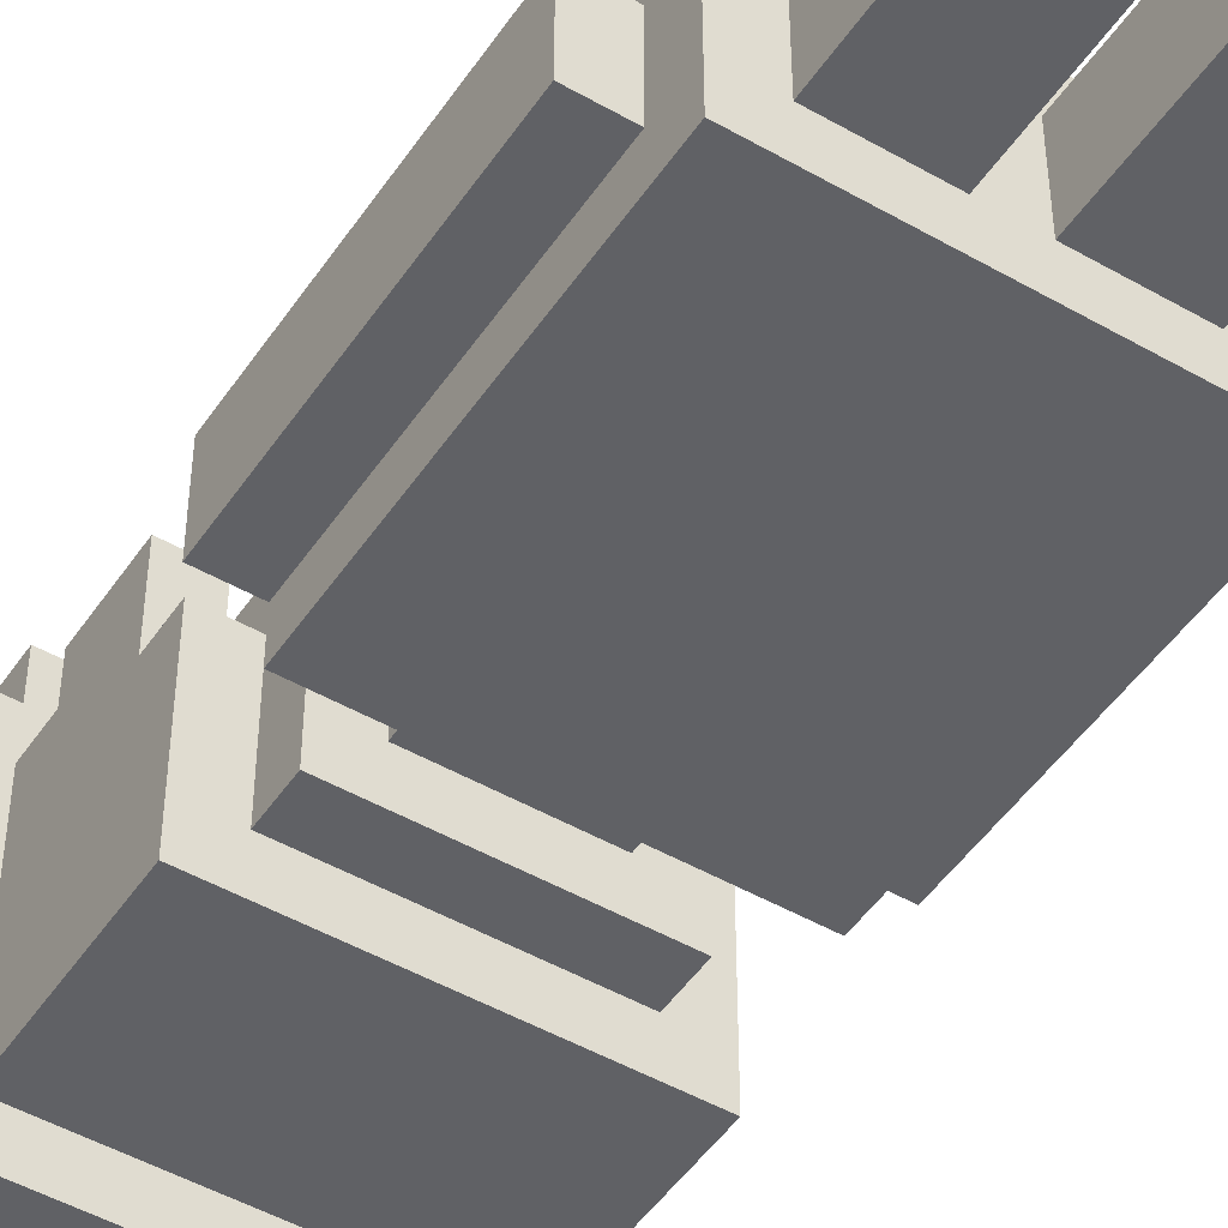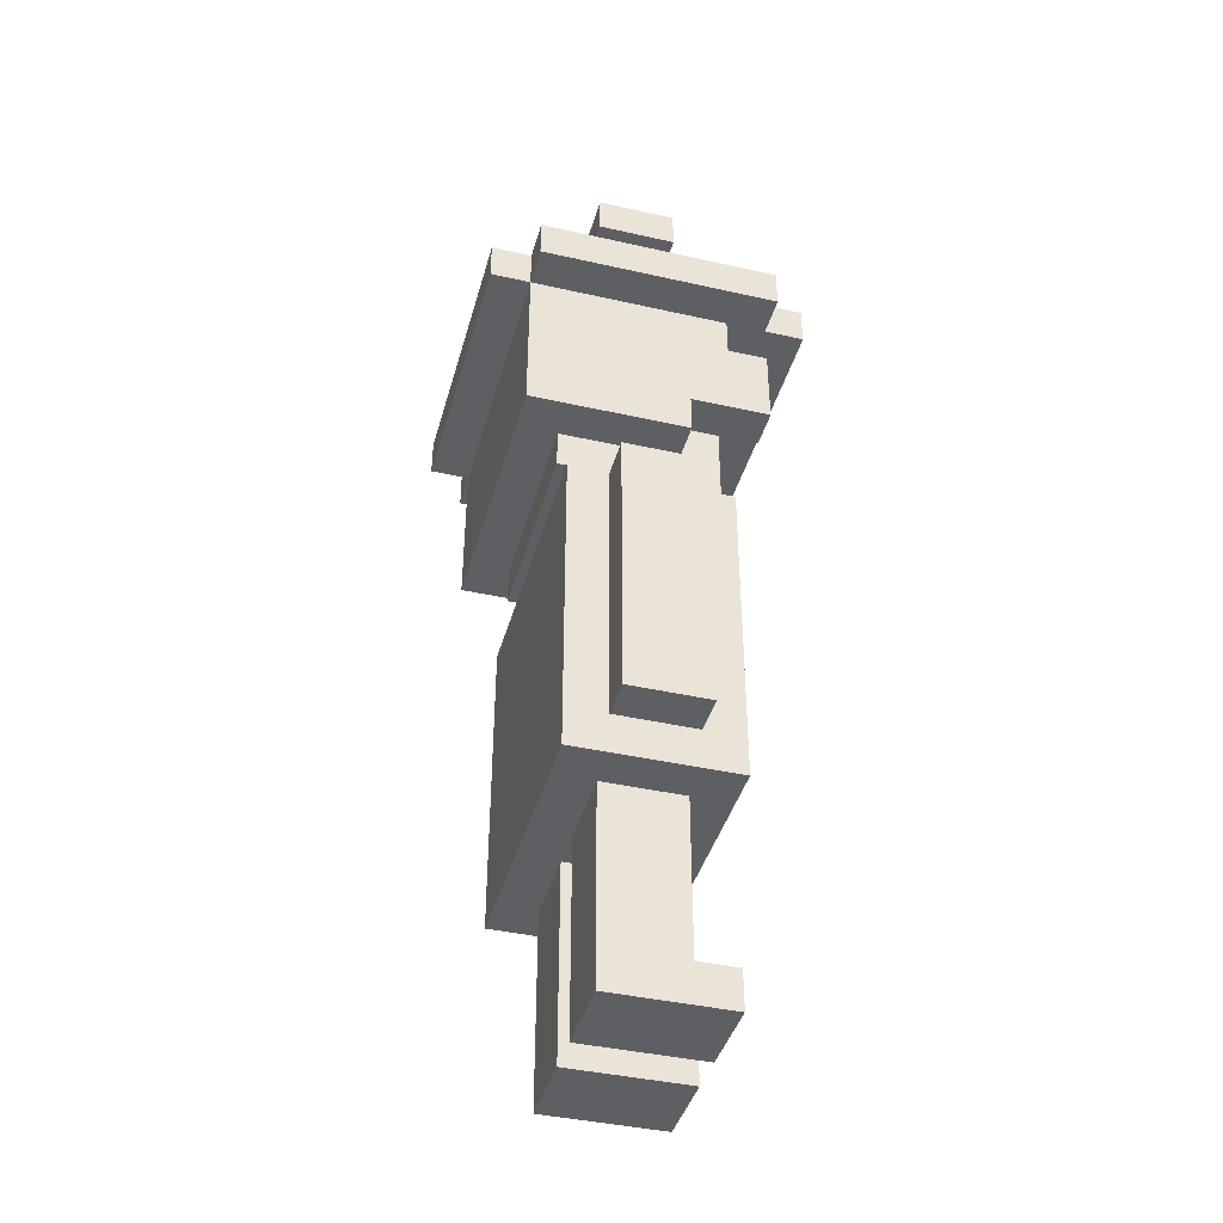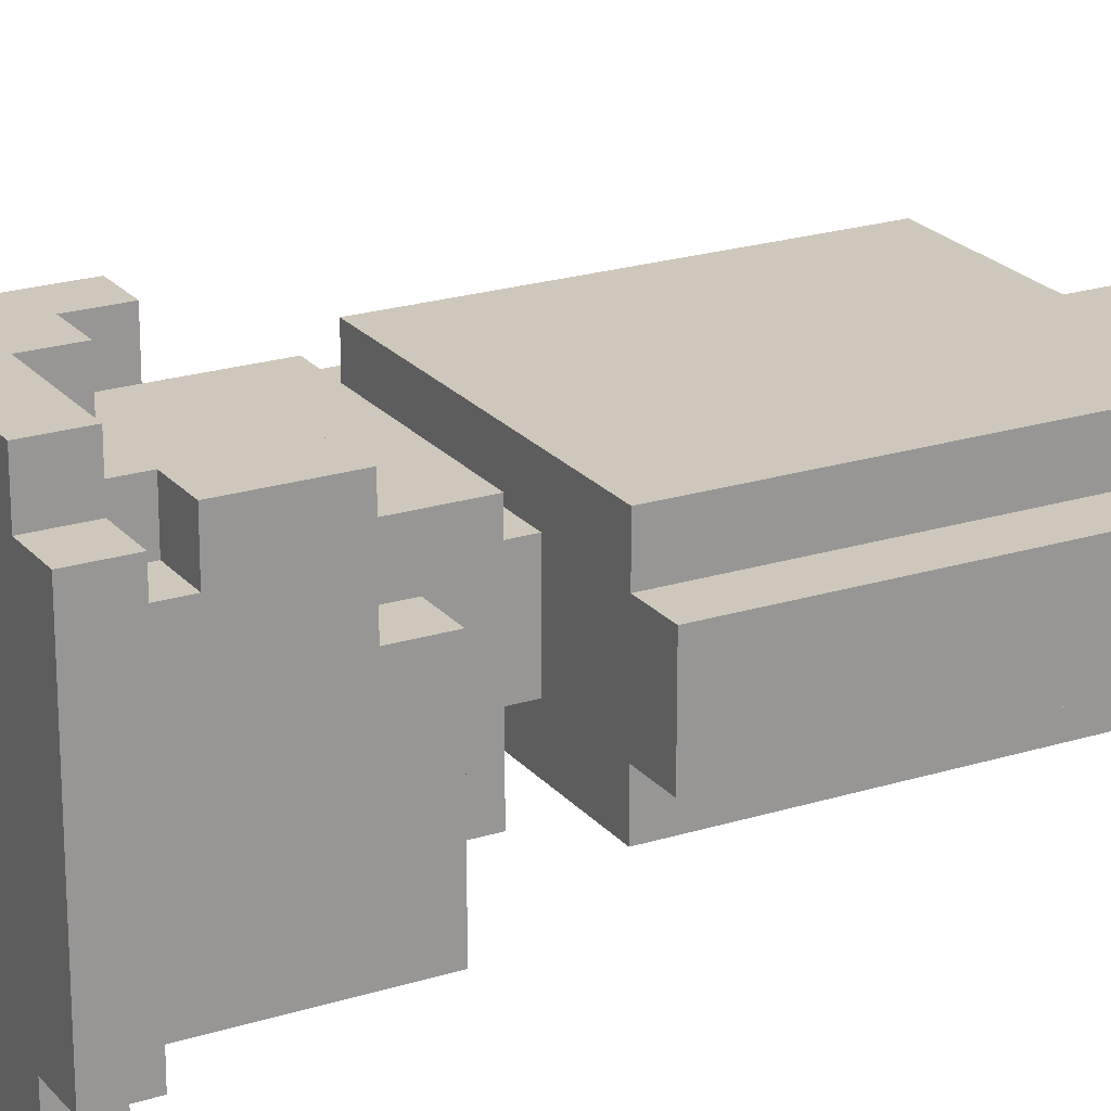
<metadata>
{"format":"obj","ext":"obj","renderer":"f3d","projection":"perspective","resolution":1024,"background":"white","views":[{"elev":-48.5,"azim":-32.6,"up":"+Z"},{"elev":-41.3,"azim":-105.3,"up":"+Y"},{"elev":22.0,"azim":-118.7,"up":"+Z"}]}
</metadata>
<code>
o
v -0.6 0.6 -2.98e-08
v -0.6 0.6 -0.2
v -0.6 1.2 -2.98e-08
v -0.6 1.2 -0.2
v -0.6 1.3 -2.98e-08
v -0.6 1.3 -0.2
v -0.6 1.9 0.2
v -0.6 1.9 -0.4
v -0.6 2 0.2
v -0.6 2 -0.4
v -0.5 0.5 0.1
v -0.5 0.5 -0.3
v -0.5 0.6 -2.98e-08
v -0.5 0.6 -0.2
v -0.5 1.2 -2.98e-08
v -0.5 1.2 -0.2
v -0.5 1.3 0.1
v -0.5 1.3 -2.98e-08
v -0.5 1.3 -0.2
v -0.5 1.3 -0.3
v -0.5 1.5 -2.98e-08
v -0.5 1.5 -0.4
v -0.5 1.6 0.2
v -0.5 1.6 -2.98e-08
v -0.5 1.8 0.2
v -0.5 1.8 0.1
v -0.5 1.9 0.3
v -0.5 1.9 0.2
v -0.5 1.9 0.1
v -0.5 1.9 -0.4
v -0.5 1.9 -0.5
v -0.5 2 0.3
v -0.5 2 0.2
v -0.5 2 -0.4
v -0.5 2 -0.5
v -0.4 0 0.1
v -0.4 0 -0.2
v -0.4 0.1 0.1
v -0.4 0.1 -2.98e-08
v -0.4 0.2 -2.98e-08
v -0.4 0.2 -0.2
v -0.4 0.3 -2.98e-08
v -0.4 0.3 -0.2
v -0.4 0.5 -2.98e-08
v -0.4 0.5 -0.2
v -0.4 1.4 0.1
v -0.4 1.4 -0.3
v -0.4 1.5 -2.98e-08
v -0.4 1.5 -0.3
v -0.4 1.6 0.1
v -0.4 1.6 -2.98e-08
v -0.4 1.8 0.2
v -0.4 1.8 0.1
v -0.4 1.9 0.2
v -0.4 1.9 0.1
v -0.4 2 0.1
v -0.4 2 -0.3
v -0.4 2.2 0.1
v -0.4 2.2 -0.3
v -0.4 2.3 -2.98e-08
v -0.4 2.3 -0.2
v -0.4 2.4 -2.98e-08
v -0.4 2.4 -0.2
v -0.3 1.3 -2.98e-08
v -0.3 1.3 -0.2
v -0.3 1.4 -2.98e-08
v -0.3 1.4 -0.2
v -0.3 2.2 -2.98e-08
v -0.3 2.2 -0.2
v -0.3 2.3 -2.98e-08
v -0.3 2.3 -0.2
v -0.1 0 0.1
v -0.1 0 -0.2
v -0.1 0.1 0.1
v -0.1 0.1 -2.98e-08
v -0.1 0.2 -2.98e-08
v -0.1 0.2 -0.2
v -0.1 0.3 -2.98e-08
v -0.1 0.3 -0.2
v -0.1 0.5 -2.98e-08
v -0.1 0.5 -0.2
v 5.96e-08 1.7 0.2
v 5.96e-08 1.7 0.1
v 5.96e-08 1.8 0.2
v 5.96e-08 1.8 0.1
v 0.1 1.6 0.2
v 0.1 1.6 0.1
v 0.1 1.7 0.2
v 0.1 1.7 0.1
v -0.4 1.6 0.2
v -0.4 1.6 0.1
v -0.4 1.7 0.2
v -0.4 1.7 0.1
v -0.3 1.7 0.2
v -0.3 1.7 0.1
v -0.3 1.8 0.2
v -0.3 1.8 0.1
v -0.2 0 0.1
v -0.2 0 -0.2
v -0.2 0.1 0.1
v -0.2 0.1 -2.98e-08
v -0.2 0.2 -2.98e-08
v -0.2 0.2 -0.2
v -0.2 0.3 -2.98e-08
v -0.2 0.3 -0.2
v -0.2 0.5 -2.98e-08
v -0.2 0.5 -0.2
v -0.1 2.3 -2.98e-08
v -0.1 2.3 -0.2
v -0.1 2.4 -2.98e-08
v -0.1 2.4 -0.2
v 5.96e-08 1.3 -2.98e-08
v 5.96e-08 1.3 -0.2
v 5.96e-08 1.4 -2.98e-08
v 5.96e-08 1.4 -0.2
v 5.96e-08 2.2 -2.98e-08
v 5.96e-08 2.2 -0.2
v 5.96e-08 2.3 -2.98e-08
v 5.96e-08 2.3 -0.2
v 0.1 0 0.1
v 0.1 0 -0.2
v 0.1 0.1 0.1
v 0.1 0.1 -2.98e-08
v 0.1 0.2 -2.98e-08
v 0.1 0.2 -0.2
v 0.1 0.3 -2.98e-08
v 0.1 0.3 -0.2
v 0.1 0.5 -2.98e-08
v 0.1 0.5 -0.2
v 0.1 1.4 0.1
v 0.1 1.4 -0.3
v 0.1 1.5 -2.98e-08
v 0.1 1.5 -0.3
v 0.1 1.6 0.1
v 0.1 1.6 -2.98e-08
v 0.1 1.8 0.2
v 0.1 1.8 0.1
v 0.1 1.9 0.2
v 0.1 1.9 0.1
v 0.1 2 0.1
v 0.1 2 -0.3
v 0.1 2.2 0.1
v 0.1 2.2 -0.3
v 0.2 0.5 0.1
v 0.2 0.5 -0.3
v 0.2 0.6 -2.98e-08
v 0.2 0.6 -0.2
v 0.2 1.2 -2.98e-08
v 0.2 1.2 -0.2
v 0.2 1.3 0.1
v 0.2 1.3 -2.98e-08
v 0.2 1.3 -0.2
v 0.2 1.3 -0.3
v 0.2 1.5 -2.98e-08
v 0.2 1.5 -0.4
v 0.2 1.6 0.2
v 0.2 1.6 -2.98e-08
v 0.2 1.8 0.2
v 0.2 1.8 0.1
v 0.2 1.9 0.3
v 0.2 1.9 0.2
v 0.2 1.9 0.1
v 0.2 1.9 -0.4
v 0.2 1.9 -0.5
v 0.2 2 0.3
v 0.2 2 0.2
v 0.2 2 -0.4
v 0.2 2 -0.5
v 0.3 0.6 -2.98e-08
v 0.3 0.6 -0.2
v 0.3 1.2 -2.98e-08
v 0.3 1.2 -0.2
v 0.3 1.3 -2.98e-08
v 0.3 1.3 -0.2
v 0.3 1.9 0.2
v 0.3 1.9 -0.4
v 0.3 2 0.2
v 0.3 2 -0.4
v -0.5 1.9 0.3
v -0.5 2 0.3
v 0.2 1.9 0.3
v 0.2 2 0.3
v -0.6 1.9 0.2
v -0.6 2 0.2
v -0.5 1.6 0.2
v -0.5 1.8 0.2
v -0.5 1.9 0.2
v -0.5 2 0.2
v -0.4 1.6 0.2
v -0.4 1.7 0.2
v -0.4 1.8 0.2
v -0.4 1.9 0.2
v -0.3 1.7 0.2
v -0.3 1.8 0.2
v 5.96e-08 1.7 0.2
v 5.96e-08 1.8 0.2
v 0.1 1.6 0.2
v 0.1 1.7 0.2
v 0.1 1.8 0.2
v 0.1 1.9 0.2
v 0.2 1.6 0.2
v 0.2 1.8 0.2
v 0.2 1.9 0.2
v 0.2 2 0.2
v 0.3 1.9 0.2
v 0.3 2 0.2
v -0.5 0.5 0.1
v -0.5 1.3 0.1
v -0.5 1.8 0.1
v -0.5 1.9 0.1
v -0.4 0 0.1
v -0.4 0.1 0.1
v -0.4 1.4 0.1
v -0.4 1.6 0.1
v -0.4 1.7 0.1
v -0.4 1.8 0.1
v -0.4 1.9 0.1
v -0.4 2 0.1
v -0.4 2.2 0.1
v -0.3 1.6 0.1
v -0.3 1.7 0.1
v -0.3 1.8 0.1
v -0.2 0 0.1
v -0.2 0.1 0.1
v -0.2 1.6 0.1
v -0.2 1.8 0.1
v -0.1 0 0.1
v -0.1 0.1 0.1
v -0.1 1.6 0.1
v -0.1 1.8 0.1
v 5.96e-08 1.6 0.1
v 5.96e-08 1.7 0.1
v 5.96e-08 1.8 0.1
v 0.1 0 0.1
v 0.1 0.1 0.1
v 0.1 1.4 0.1
v 0.1 1.6 0.1
v 0.1 1.7 0.1
v 0.1 1.8 0.1
v 0.1 1.9 0.1
v 0.1 2 0.1
v 0.1 2.2 0.1
v 0.2 0.5 0.1
v 0.2 1.3 0.1
v 0.2 1.8 0.1
v 0.2 1.9 0.1
v -0.6 0.6 -2.98e-08
v -0.6 1.2 -2.98e-08
v -0.6 1.3 -2.98e-08
v -0.5 0.6 -2.98e-08
v -0.5 1.2 -2.98e-08
v -0.5 1.3 -2.98e-08
v -0.5 1.5 -2.98e-08
v -0.5 1.6 -2.98e-08
v -0.4 0.1 -2.98e-08
v -0.4 0.2 -2.98e-08
v -0.4 0.3 -2.98e-08
v -0.4 0.5 -2.98e-08
v -0.4 1.5 -2.98e-08
v -0.4 1.6 -2.98e-08
v -0.4 2.3 -2.98e-08
v -0.4 2.4 -2.98e-08
v -0.3 1.3 -2.98e-08
v -0.3 1.4 -2.98e-08
v -0.3 2.2 -2.98e-08
v -0.3 2.3 -2.98e-08
v -0.2 0.1 -2.98e-08
v -0.2 0.2 -2.98e-08
v -0.2 0.3 -2.98e-08
v -0.2 0.5 -2.98e-08
v -0.1 0.1 -2.98e-08
v -0.1 0.2 -2.98e-08
v -0.1 0.3 -2.98e-08
v -0.1 0.5 -2.98e-08
v -0.1 2.3 -2.98e-08
v -0.1 2.4 -2.98e-08
v 5.96e-08 1.3 -2.98e-08
v 5.96e-08 1.4 -2.98e-08
v 5.96e-08 2.2 -2.98e-08
v 5.96e-08 2.3 -2.98e-08
v 0.1 0.1 -2.98e-08
v 0.1 0.2 -2.98e-08
v 0.1 0.3 -2.98e-08
v 0.1 0.5 -2.98e-08
v 0.1 1.5 -2.98e-08
v 0.1 1.6 -2.98e-08
v 0.2 0.6 -2.98e-08
v 0.2 1.2 -2.98e-08
v 0.2 1.3 -2.98e-08
v 0.2 1.5 -2.98e-08
v 0.2 1.6 -2.98e-08
v 0.3 0.6 -2.98e-08
v 0.3 1.2 -2.98e-08
v 0.3 1.3 -2.98e-08
v -0.6 0.6 -0.2
v -0.6 1.2 -0.2
v -0.6 1.3 -0.2
v -0.5 0.6 -0.2
v -0.5 1.2 -0.2
v -0.5 1.3 -0.2
v -0.4 0 -0.2
v -0.4 0.2 -0.2
v -0.4 0.3 -0.2
v -0.4 0.5 -0.2
v -0.4 2.3 -0.2
v -0.4 2.4 -0.2
v -0.3 1.3 -0.2
v -0.3 1.4 -0.2
v -0.3 2.2 -0.2
v -0.3 2.3 -0.2
v -0.2 0 -0.2
v -0.2 0.2 -0.2
v -0.2 0.3 -0.2
v -0.2 0.5 -0.2
v -0.1 0 -0.2
v -0.1 0.2 -0.2
v -0.1 0.3 -0.2
v -0.1 0.5 -0.2
v -0.1 2.3 -0.2
v -0.1 2.4 -0.2
v 5.96e-08 1.3 -0.2
v 5.96e-08 1.4 -0.2
v 5.96e-08 2.2 -0.2
v 5.96e-08 2.3 -0.2
v 0.1 0 -0.2
v 0.1 0.2 -0.2
v 0.1 0.3 -0.2
v 0.1 0.5 -0.2
v 0.2 0.6 -0.2
v 0.2 1.2 -0.2
v 0.2 1.3 -0.2
v 0.3 0.6 -0.2
v 0.3 1.2 -0.2
v 0.3 1.3 -0.2
v -0.5 0.5 -0.3
v -0.5 1.3 -0.3
v -0.4 1.4 -0.3
v -0.4 1.5 -0.3
v -0.4 2 -0.3
v -0.4 2.2 -0.3
v 0.1 1.4 -0.3
v 0.1 1.5 -0.3
v 0.1 2 -0.3
v 0.1 2.2 -0.3
v 0.2 0.5 -0.3
v 0.2 1.3 -0.3
v -0.6 1.9 -0.4
v -0.6 2 -0.4
v -0.5 1.5 -0.4
v -0.5 1.9 -0.4
v -0.5 2 -0.4
v 0.2 1.5 -0.4
v 0.2 1.9 -0.4
v 0.2 2 -0.4
v 0.3 1.9 -0.4
v 0.3 2 -0.4
v -0.5 1.9 -0.5
v -0.5 2 -0.5
v 0.2 1.9 -0.5
v 0.2 2 -0.5
v -0.4 0 0.1
v -0.2 0 0.1
v -0.1 0 0.1
v 0.1 0 0.1
v -0.4 0 -0.2
v -0.2 0 -0.2
v -0.1 0 -0.2
v 0.1 0 -0.2
v -0.5 0.5 0.1
v 0.2 0.5 0.1
v -0.4 0.5 -2.98e-08
v -0.2 0.5 -2.98e-08
v -0.1 0.5 -2.98e-08
v 0.1 0.5 -2.98e-08
v -0.4 0.5 -0.2
v -0.2 0.5 -0.2
v -0.1 0.5 -0.2
v 0.1 0.5 -0.2
v -0.5 0.5 -0.3
v 0.2 0.5 -0.3
v -0.6 0.6 -2.98e-08
v -0.5 0.6 -2.98e-08
v 0.2 0.6 -2.98e-08
v 0.3 0.6 -2.98e-08
v -0.6 0.6 -0.2
v -0.5 0.6 -0.2
v 0.2 0.6 -0.2
v 0.3 0.6 -0.2
v -0.4 1.4 0.1
v 0.1 1.4 0.1
v -0.3 1.4 -2.98e-08
v 5.96e-08 1.4 -2.98e-08
v -0.3 1.4 -0.2
v 5.96e-08 1.4 -0.2
v -0.4 1.4 -0.3
v 0.1 1.4 -0.3
v -0.5 1.5 -2.98e-08
v -0.4 1.5 -2.98e-08
v 0.1 1.5 -2.98e-08
v 0.2 1.5 -2.98e-08
v -0.4 1.5 -0.3
v 0.1 1.5 -0.3
v -0.5 1.5 -0.4
v 0.2 1.5 -0.4
v -0.5 1.6 0.2
v -0.4 1.6 0.2
v 0.1 1.6 0.2
v 0.2 1.6 0.2
v -0.4 1.6 0.1
v 0.1 1.6 0.1
v -0.5 1.6 -2.98e-08
v -0.4 1.6 -2.98e-08
v 0.1 1.6 -2.98e-08
v 0.2 1.6 -2.98e-08
v -0.4 1.7 0.2
v -0.3 1.7 0.2
v 5.96e-08 1.7 0.2
v 0.1 1.7 0.2
v -0.4 1.7 0.1
v -0.3 1.7 0.1
v 5.96e-08 1.7 0.1
v 0.1 1.7 0.1
v -0.3 1.8 0.2
v 5.96e-08 1.8 0.2
v -0.3 1.8 0.1
v -0.2 1.8 0.1
v -0.1 1.8 0.1
v 5.96e-08 1.8 0.1
v -0.5 1.9 0.3
v 0.2 1.9 0.3
v -0.6 1.9 0.2
v -0.5 1.9 0.2
v -0.4 1.9 0.2
v 0.1 1.9 0.2
v 0.2 1.9 0.2
v 0.3 1.9 0.2
v -0.5 1.9 0.1
v -0.4 1.9 0.1
v 0.1 1.9 0.1
v 0.2 1.9 0.1
v -0.6 1.9 -0.4
v -0.5 1.9 -0.4
v 0.2 1.9 -0.4
v 0.3 1.9 -0.4
v -0.5 1.9 -0.5
v 0.2 1.9 -0.5
v -0.4 2.3 -2.98e-08
v -0.3 2.3 -2.98e-08
v -0.4 2.3 -0.2
v -0.3 2.3 -0.2
v -0.4 0.1 0.1
v -0.2 0.1 0.1
v -0.1 0.1 0.1
v 0.1 0.1 0.1
v -0.4 0.1 -2.98e-08
v -0.2 0.1 -2.98e-08
v -0.1 0.1 -2.98e-08
v 0.1 0.1 -2.98e-08
v -0.5 1.3 0.1
v 0.2 1.3 0.1
v -0.6 1.3 -2.98e-08
v -0.5 1.3 -2.98e-08
v -0.3 1.3 -2.98e-08
v 5.96e-08 1.3 -2.98e-08
v 0.2 1.3 -2.98e-08
v 0.3 1.3 -2.98e-08
v -0.6 1.3 -0.2
v -0.5 1.3 -0.2
v -0.3 1.3 -0.2
v 5.96e-08 1.3 -0.2
v 0.2 1.3 -0.2
v 0.3 1.3 -0.2
v -0.5 1.3 -0.3
v 0.2 1.3 -0.3
v -0.5 1.8 0.2
v -0.4 1.8 0.2
v 0.1 1.8 0.2
v 0.2 1.8 0.2
v -0.5 1.8 0.1
v -0.4 1.8 0.1
v 0.1 1.8 0.1
v 0.2 1.8 0.1
v -0.5 2 0.3
v 0.2 2 0.3
v -0.6 2 0.2
v -0.5 2 0.2
v 0.2 2 0.2
v 0.3 2 0.2
v -0.4 2 0.1
v 0.1 2 0.1
v -0.4 2 -0.3
v 0.1 2 -0.3
v -0.6 2 -0.4
v -0.5 2 -0.4
v 0.2 2 -0.4
v 0.3 2 -0.4
v -0.5 2 -0.5
v 0.2 2 -0.5
v -0.4 2.2 0.1
v 0.1 2.2 0.1
v -0.3 2.2 -2.98e-08
v 5.96e-08 2.2 -2.98e-08
v -0.3 2.2 -0.2
v 5.96e-08 2.2 -0.2
v -0.4 2.2 -0.3
v 0.1 2.2 -0.3
v -0.1 2.3 -2.98e-08
v 5.96e-08 2.3 -2.98e-08
v -0.1 2.3 -0.2
v 5.96e-08 2.3 -0.2
v -0.4 2.4 -2.98e-08
v -0.1 2.4 -2.98e-08
v -0.4 2.4 -0.2
v -0.1 2.4 -0.2
f 3 2 1
f 4 2 3
f 5 4 3
f 6 4 5
f 9 8 7
f 10 8 9
f 13 12 11
f 14 12 13
f 15 13 11
f 16 12 14
f 17 15 11
f 18 15 17
f 19 12 16
f 20 12 19
f 24 22 21
f 25 24 23
f 26 24 25
f 29 24 26
f 30 22 24
f 30 24 29
f 32 28 27
f 33 28 32
f 34 31 30
f 35 31 34
f 38 37 36
f 39 37 38
f 40 37 39
f 41 37 40
f 42 41 40
f 43 41 42
f 44 43 42
f 45 43 44
f 48 47 46
f 49 47 48
f 50 48 46
f 51 48 50
f 54 53 52
f 55 53 54
f 58 57 56
f 59 57 58
f 62 61 60
f 63 61 62
f 66 65 64
f 67 65 66
f 70 69 68
f 71 69 70
f 74 73 72
f 75 73 74
f 76 73 75
f 77 73 76
f 78 77 76
f 79 77 78
f 80 79 78
f 81 79 80
f 84 83 82
f 85 83 84
f 88 87 86
f 89 87 88
f 90 91 92
f 92 91 93
f 94 95 96
f 96 95 97
f 98 99 100
f 100 99 101
f 101 99 102
f 102 99 103
f 102 103 104
f 104 103 105
f 104 105 106
f 106 105 107
f 108 109 110
f 110 109 111
f 112 113 114
f 114 113 115
f 116 117 118
f 118 117 119
f 120 121 122
f 122 121 123
f 123 121 124
f 124 121 125
f 124 125 126
f 126 125 127
f 126 127 128
f 128 127 129
f 130 131 132
f 132 131 133
f 130 132 134
f 134 132 135
f 136 137 138
f 138 137 139
f 140 141 142
f 142 141 143
f 144 145 146
f 146 145 147
f 144 146 148
f 147 145 149
f 144 148 150
f 150 148 151
f 149 145 152
f 152 145 153
f 154 155 157
f 156 157 158
f 158 157 159
f 159 157 162
f 157 155 163
f 162 157 163
f 160 161 165
f 165 161 166
f 163 164 167
f 167 164 168
f 169 170 171
f 171 170 172
f 171 172 173
f 173 172 174
f 175 176 177
f 177 176 178
f 181 180 179
f 182 180 181
f 187 184 183
f 188 184 187
f 189 186 185
f 190 186 189
f 191 186 190
f 193 192 191
f 193 191 190
f 194 192 193
f 196 192 194
f 198 196 195
f 199 192 196
f 199 196 198
f 200 192 199
f 201 198 197
f 201 199 198
f 202 199 201
f 205 204 203
f 206 204 205
f 216 210 209
f 217 210 216
f 220 215 214
f 220 214 213
f 221 215 220
f 223 212 211
f 224 212 223
f 225 222 221
f 225 220 213
f 225 221 220
f 226 222 225
f 229 225 213
f 229 226 225
f 230 226 229
f 231 229 213
f 231 230 229
f 232 230 231
f 233 230 232
f 234 228 227
f 235 228 234
f 236 231 213
f 236 232 231
f 237 232 236
f 238 232 237
f 241 219 218
f 242 219 241
f 243 208 207
f 244 208 243
f 245 240 239
f 246 240 245
f 250 248 247
f 251 249 248
f 251 248 250
f 252 249 251
f 259 254 253
f 260 254 259
f 266 262 261
f 267 256 255
f 268 257 256
f 268 256 267
f 269 258 257
f 269 257 268
f 270 258 269
f 275 266 265
f 275 262 266
f 276 262 275
f 277 264 263
f 278 264 277
f 279 275 265
f 280 275 279
f 281 272 271
f 282 273 272
f 282 272 281
f 283 274 273
f 283 273 282
f 284 274 283
f 290 286 285
f 291 286 290
f 292 288 287
f 293 289 288
f 293 288 292
f 294 289 293
f 295 296 298
f 296 297 299
f 298 296 299
f 299 297 300
f 305 306 310
f 301 302 311
f 302 303 312
f 311 302 312
f 303 304 313
f 312 303 313
f 313 304 314
f 309 310 319
f 310 306 319
f 319 306 320
f 307 308 321
f 321 308 322
f 309 319 323
f 323 319 324
f 315 316 325
f 316 317 326
f 325 316 326
f 317 318 327
f 326 317 327
f 327 318 328
f 329 330 332
f 330 331 333
f 332 330 333
f 333 331 334
f 337 338 341
f 341 338 342
f 339 340 343
f 343 340 344
f 335 336 345
f 345 336 346
f 347 348 350
f 350 348 351
f 349 350 352
f 352 350 353
f 353 354 355
f 355 354 356
f 357 358 359
f 359 358 360
f 365 362 361
f 366 362 365
f 367 364 363
f 368 364 367
f 371 370 369
f 372 370 371
f 373 370 372
f 374 370 373
f 375 371 369
f 376 373 372
f 377 373 376
f 378 370 374
f 379 377 376
f 379 378 377
f 379 375 369
f 379 376 375
f 380 370 378
f 380 378 379
f 385 382 381
f 386 382 385
f 387 384 383
f 388 384 387
f 391 390 389
f 392 390 391
f 393 391 389
f 394 390 392
f 395 393 389
f 395 394 393
f 396 390 394
f 396 394 395
f 401 398 397
f 402 400 399
f 403 401 397
f 403 402 401
f 404 400 402
f 404 402 403
f 409 406 405
f 410 408 407
f 411 409 405
f 412 409 411
f 413 408 410
f 414 408 413
f 419 416 415
f 420 416 419
f 421 418 417
f 422 418 421
f 425 424 423
f 426 424 425
f 427 424 426
f 428 424 427
f 432 430 429
f 433 430 432
f 434 430 433
f 435 430 434
f 437 432 431
f 437 433 432
f 438 433 437
f 439 436 435
f 439 435 434
f 440 436 439
f 441 437 431
f 442 437 441
f 443 436 440
f 444 436 443
f 445 443 442
f 446 443 445
f 449 448 447
f 450 448 449
f 451 452 455
f 455 452 456
f 453 454 457
f 457 454 458
f 459 460 462
f 462 460 463
f 463 460 464
f 464 460 465
f 461 462 467
f 462 463 467
f 467 463 468
f 468 463 469
f 465 466 470
f 464 465 470
f 470 466 471
f 471 466 472
f 468 469 473
f 470 471 473
f 469 470 473
f 473 471 474
f 475 476 479
f 479 476 480
f 477 478 481
f 481 478 482
f 483 484 486
f 486 484 487
f 485 486 489
f 487 488 489
f 486 487 489
f 489 488 490
f 485 489 491
f 490 488 492
f 485 491 493
f 491 492 493
f 493 492 494
f 492 488 495
f 494 492 495
f 495 488 496
f 494 495 497
f 497 495 498
f 499 500 501
f 501 500 502
f 499 501 503
f 502 500 504
f 499 503 505
f 503 504 505
f 504 500 506
f 505 504 506
f 507 508 509
f 509 508 510
f 511 512 513
f 513 512 514

</code>
